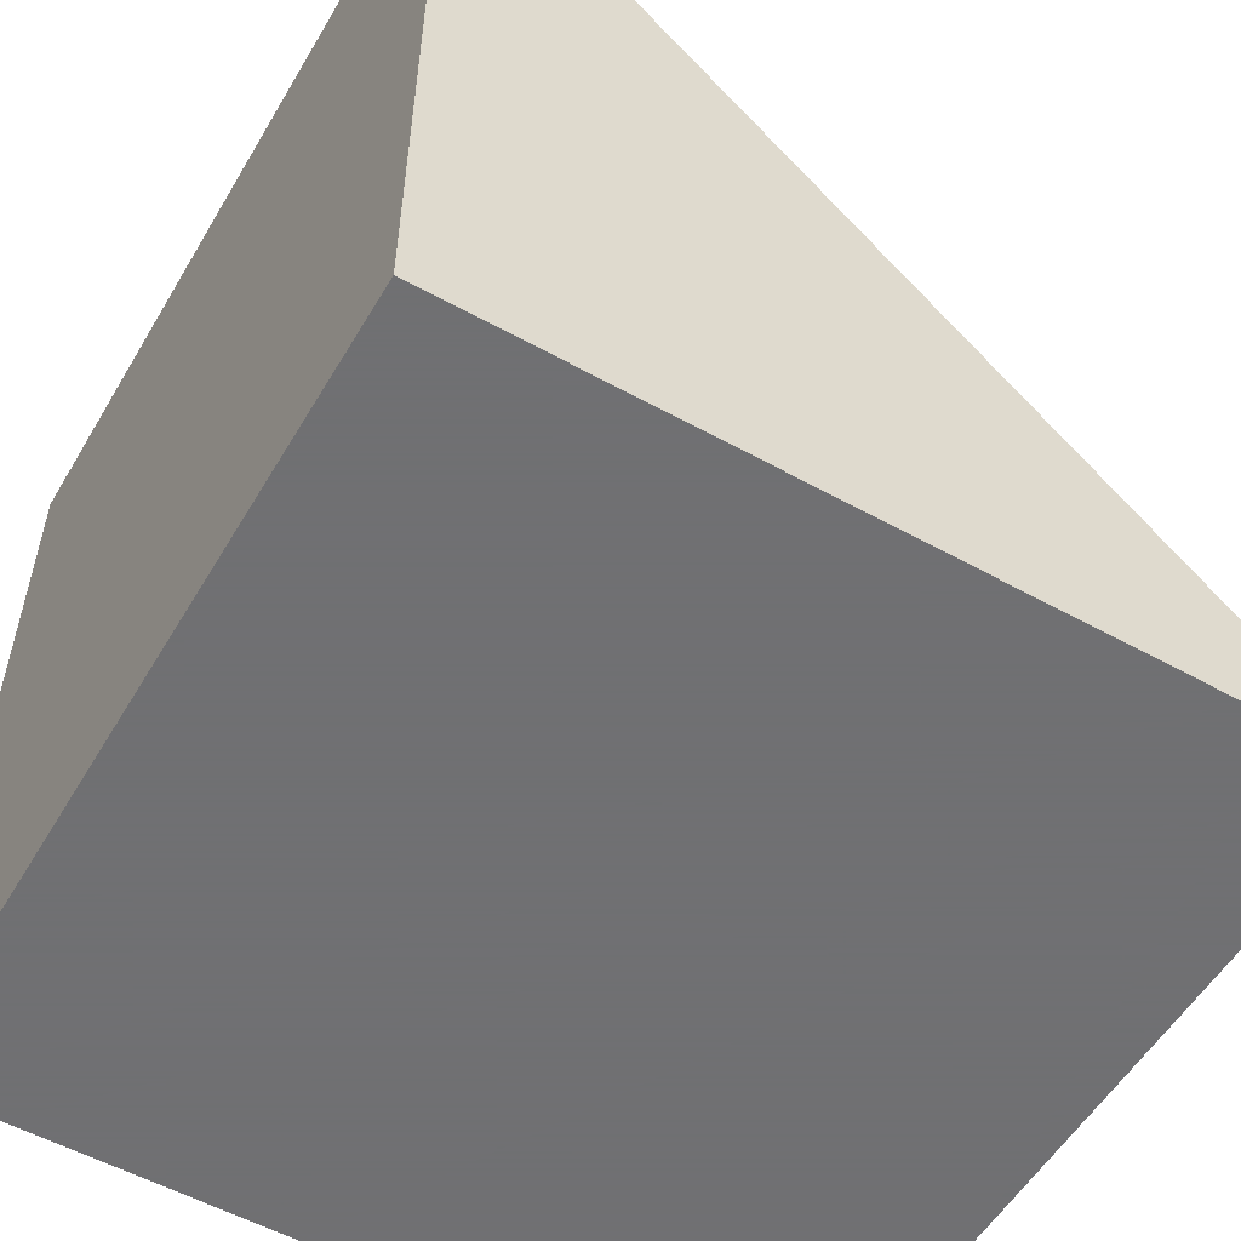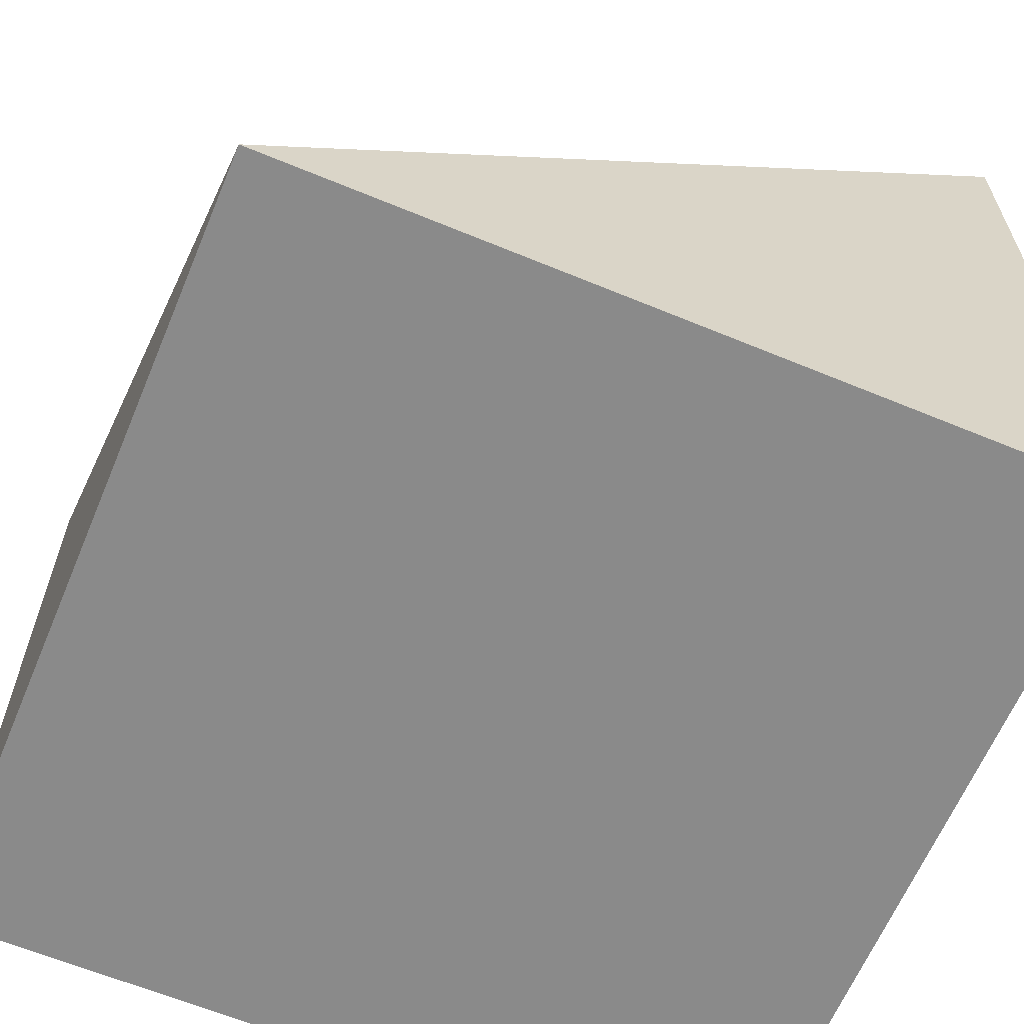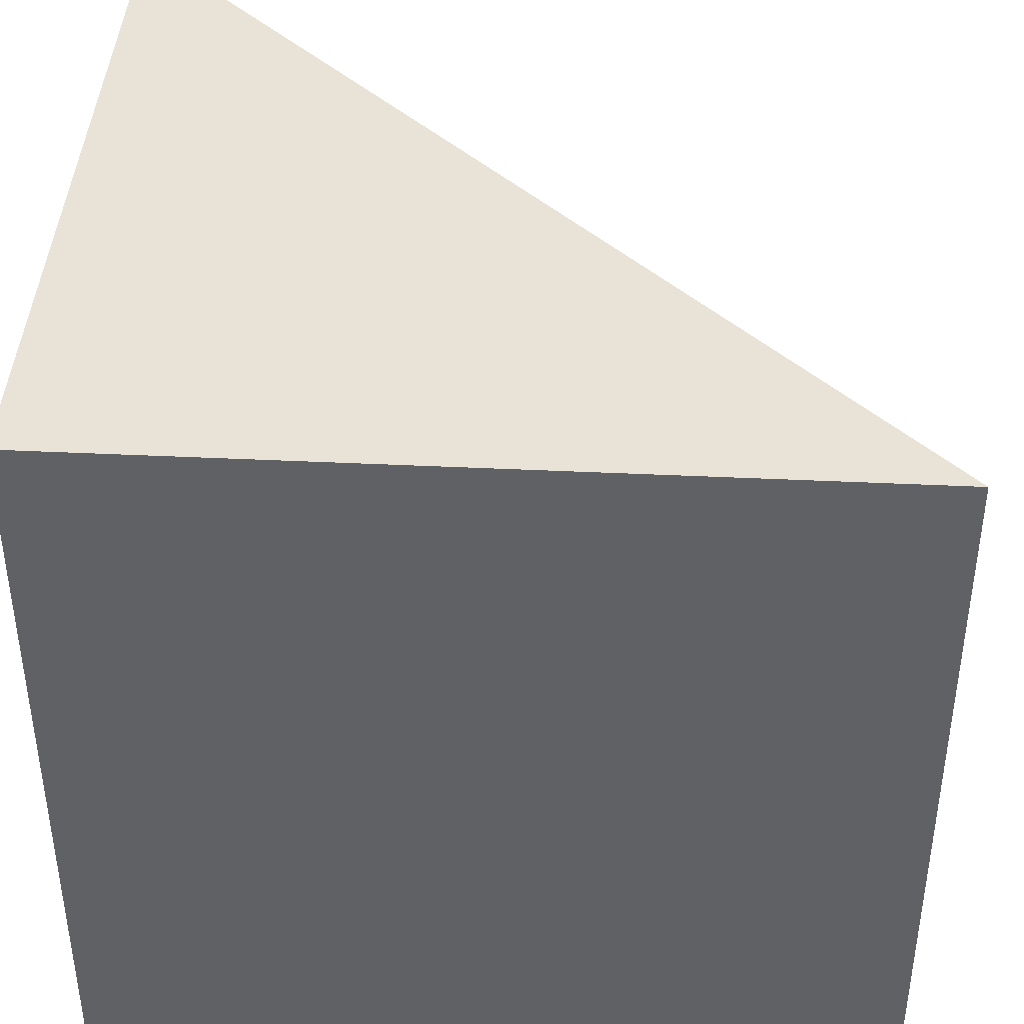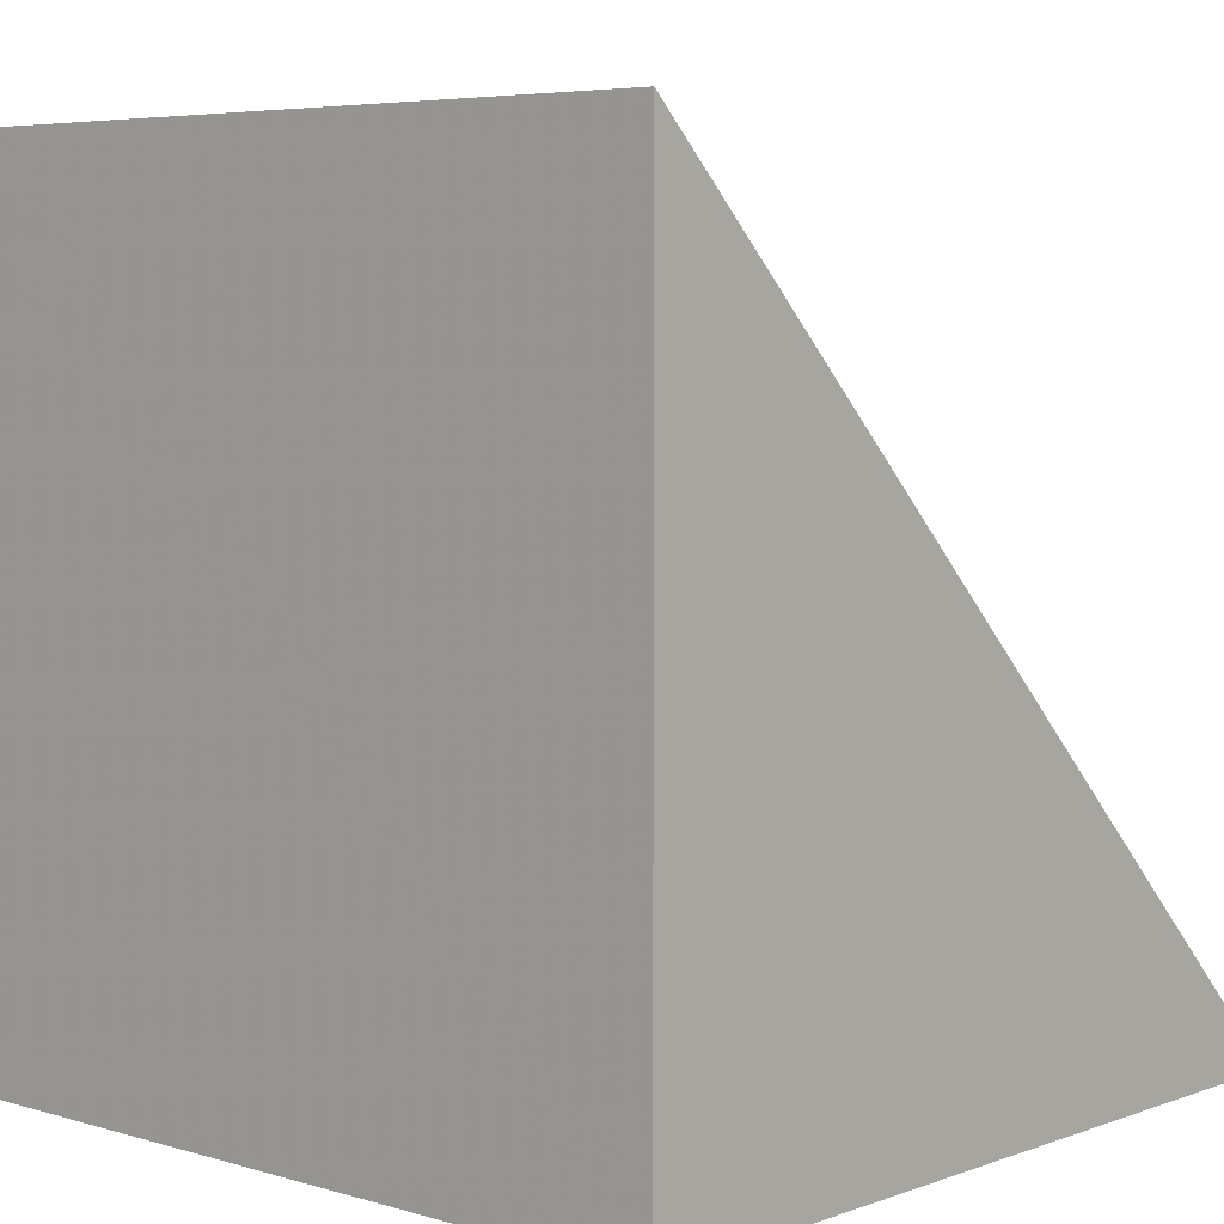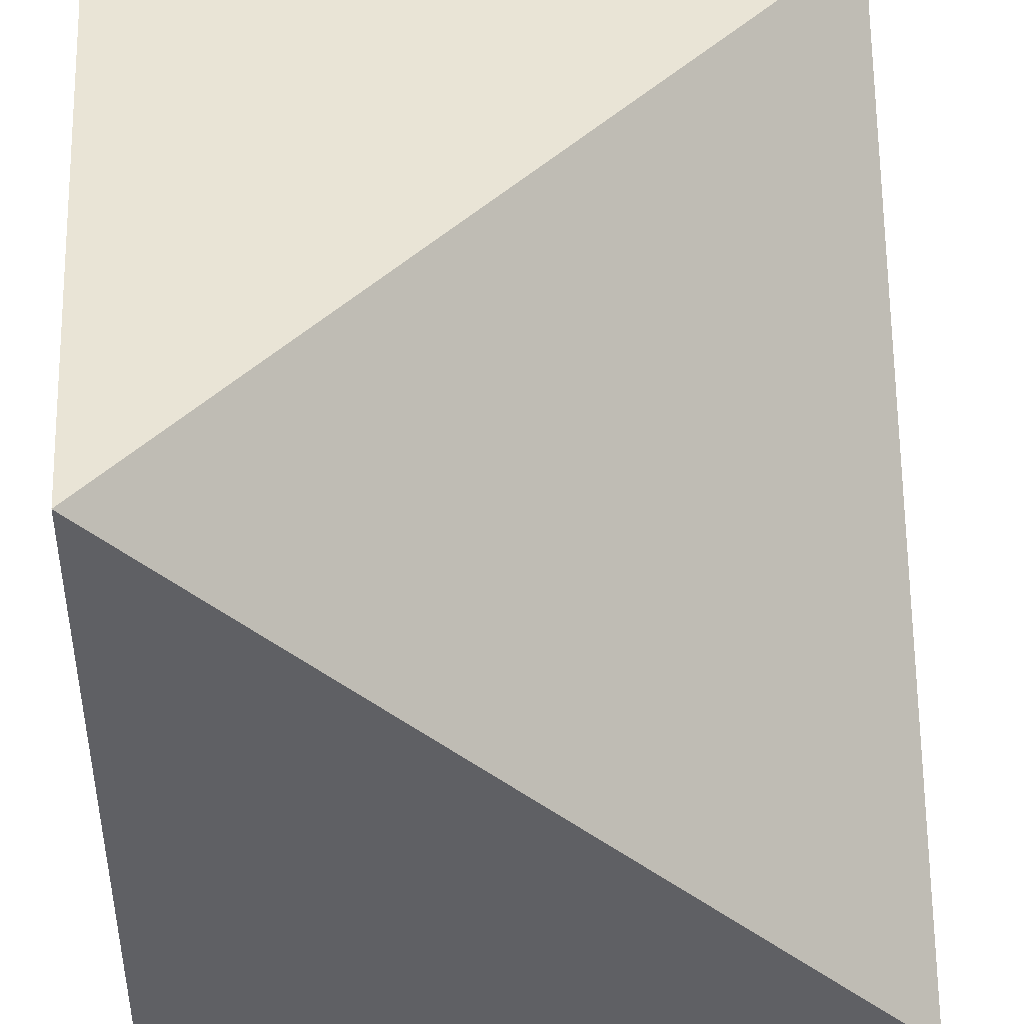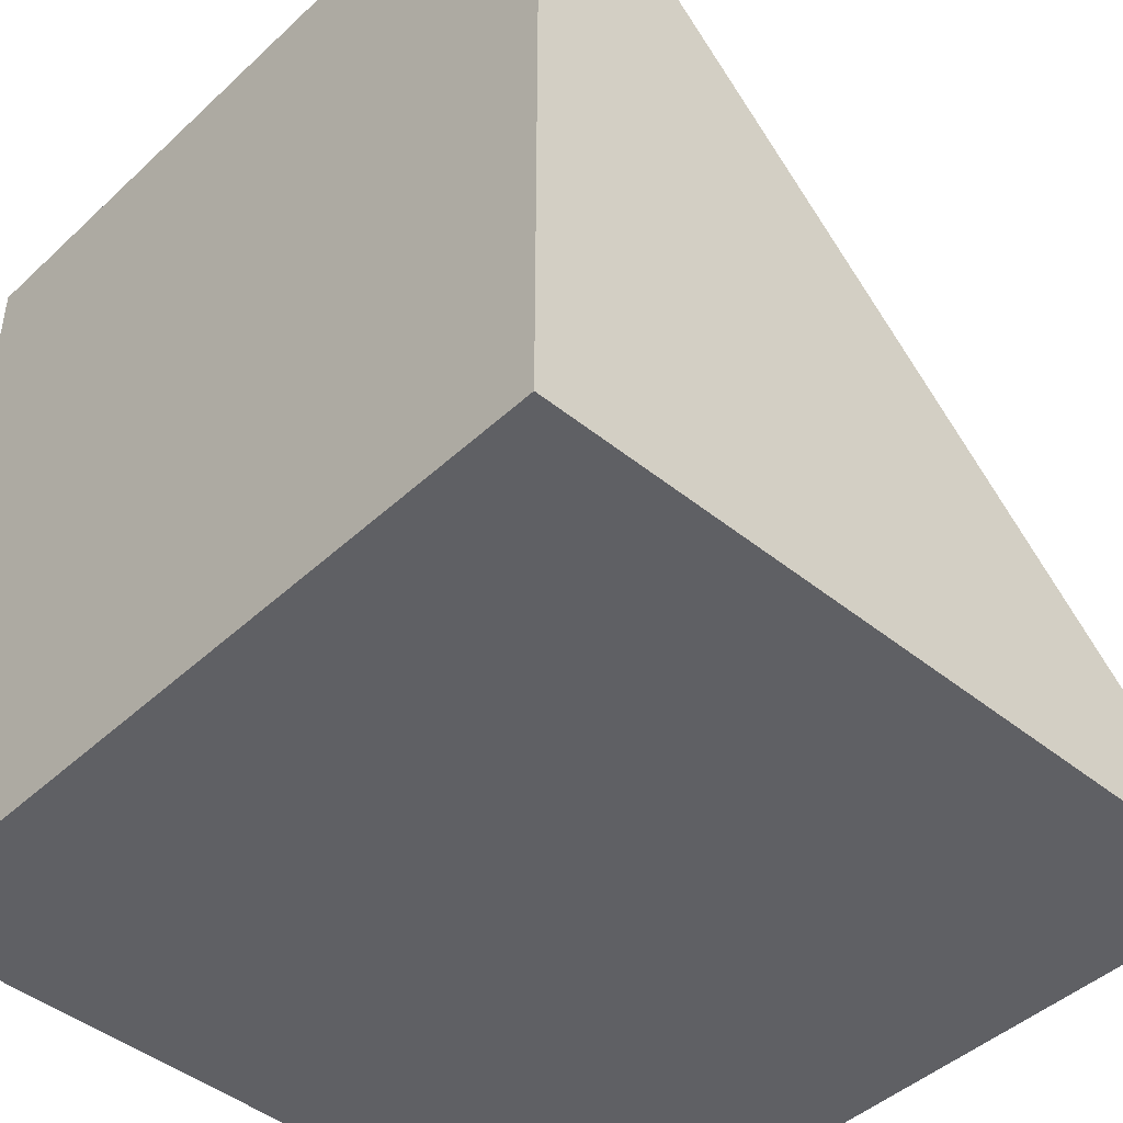
<metadata>
{"format":"obj","ext":"obj","renderer":"f3d","projection":"perspective","resolution":1024,"background":"white","views":[{"elev":-55.0,"azim":59.7,"up":"+Z"},{"elev":-63.4,"azim":67.3,"up":"+Y"},{"elev":41.5,"azim":3.3,"up":"+Z"},{"elev":5.5,"azim":42.2,"up":"+Z"},{"elev":42.4,"azim":84.8,"up":"+Z"},{"elev":-45.0,"azim":46.9,"up":"+Z"}]}
</metadata>
<code>
o cube-triangle-4-faces_Cube.022
v 1 -1 -1
v 1 -1 1
v -1 -1 1
v -1 -1 -1
v 1 1 -1
v -1 1 1
v -1 1 -1
f 1 2 3 4
f 1 5 2
f 3 2 6
f 3 6 7 4
f 5 1 4 7
f 5 7 6
f 5 6 2

</code>
